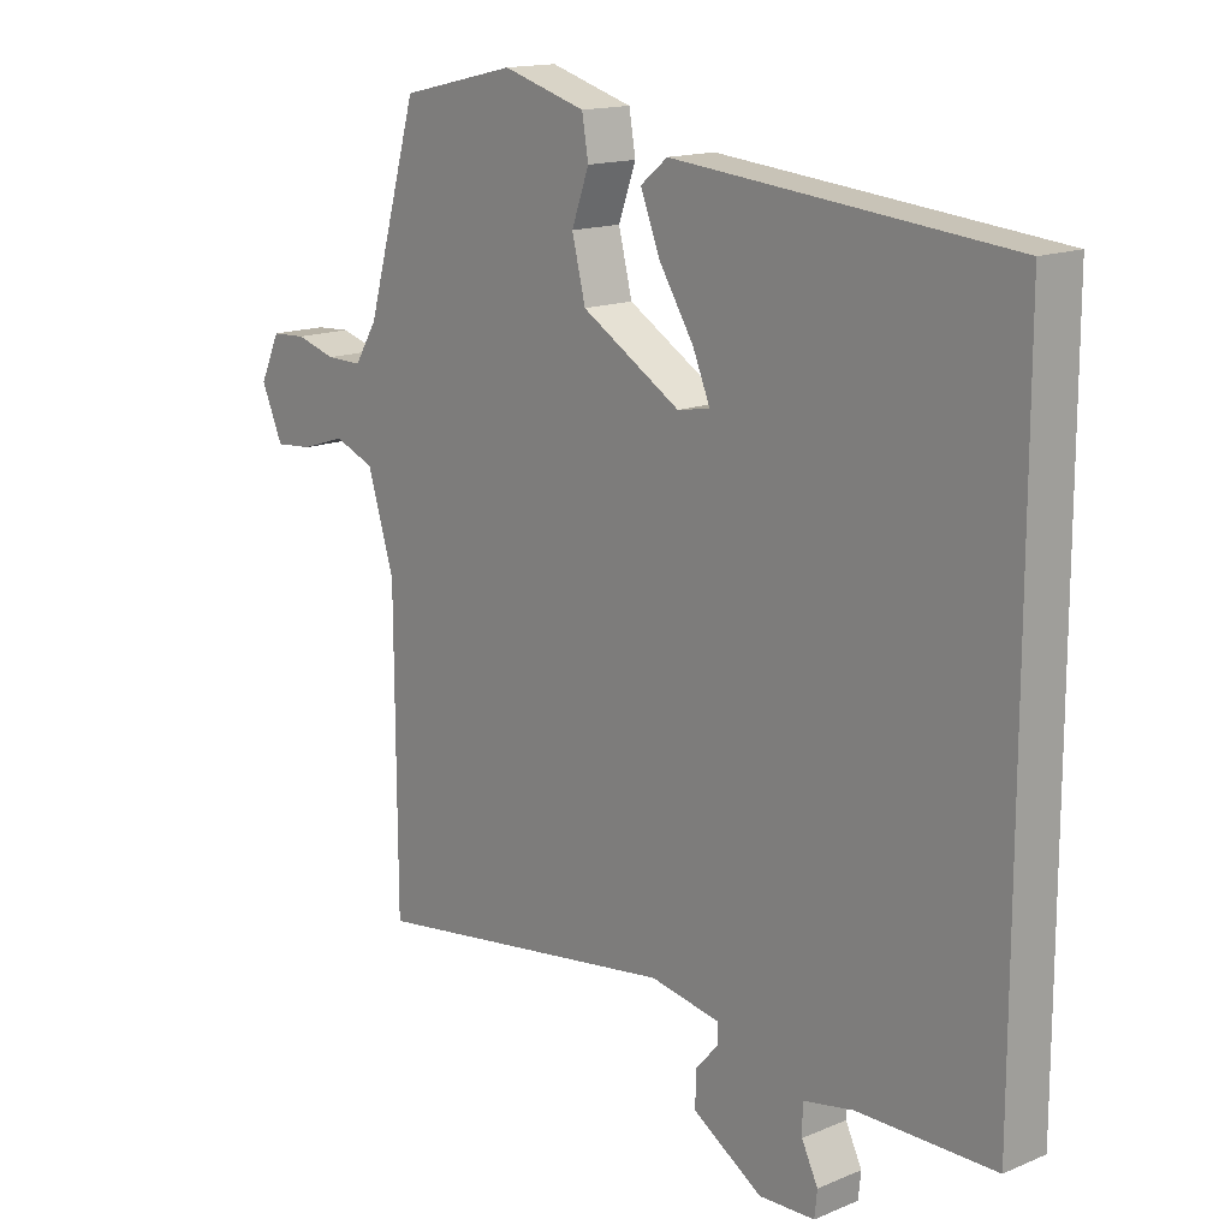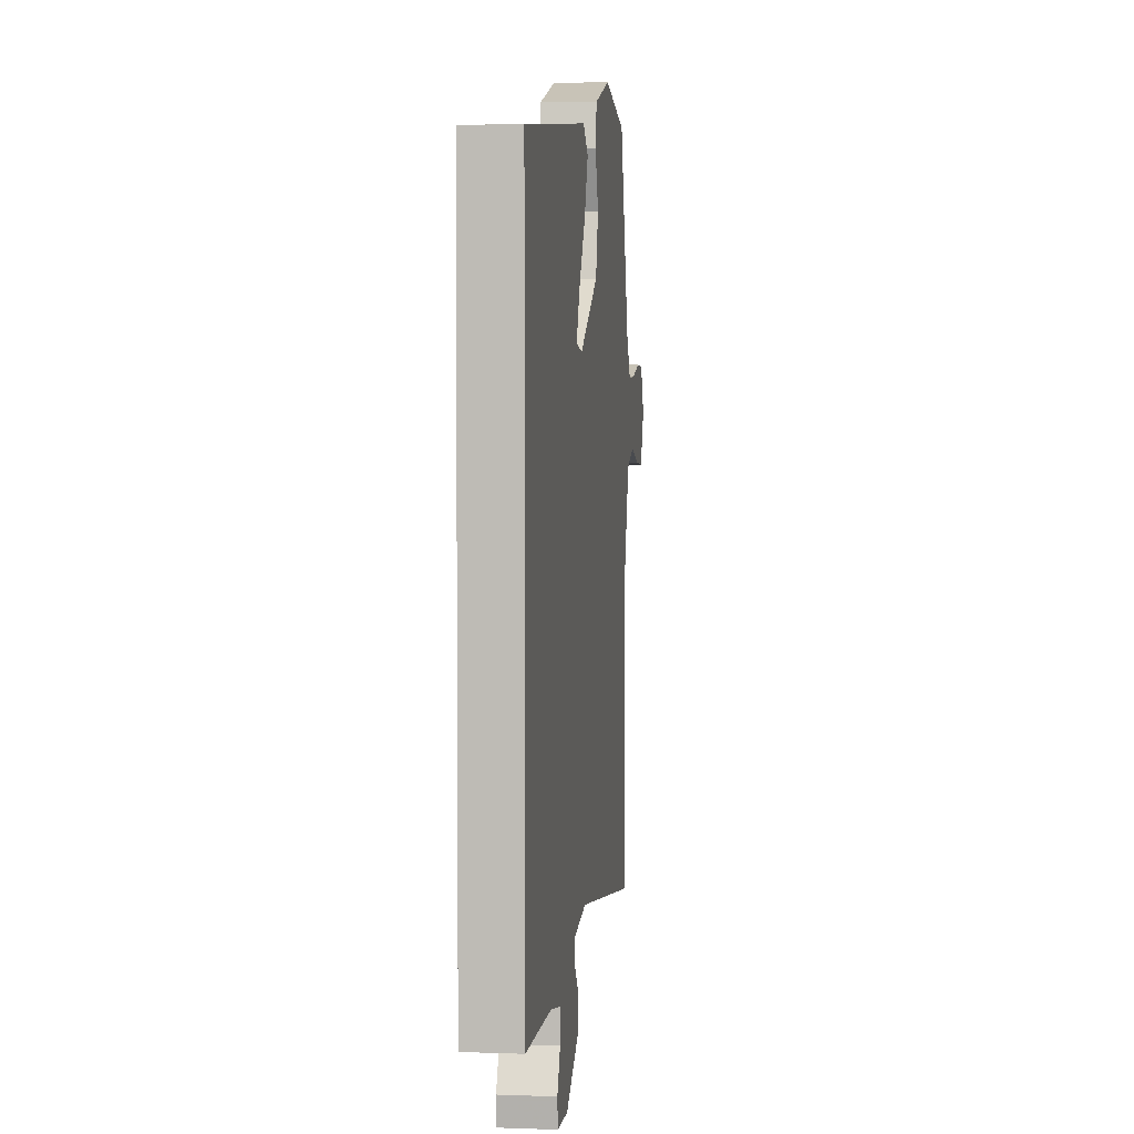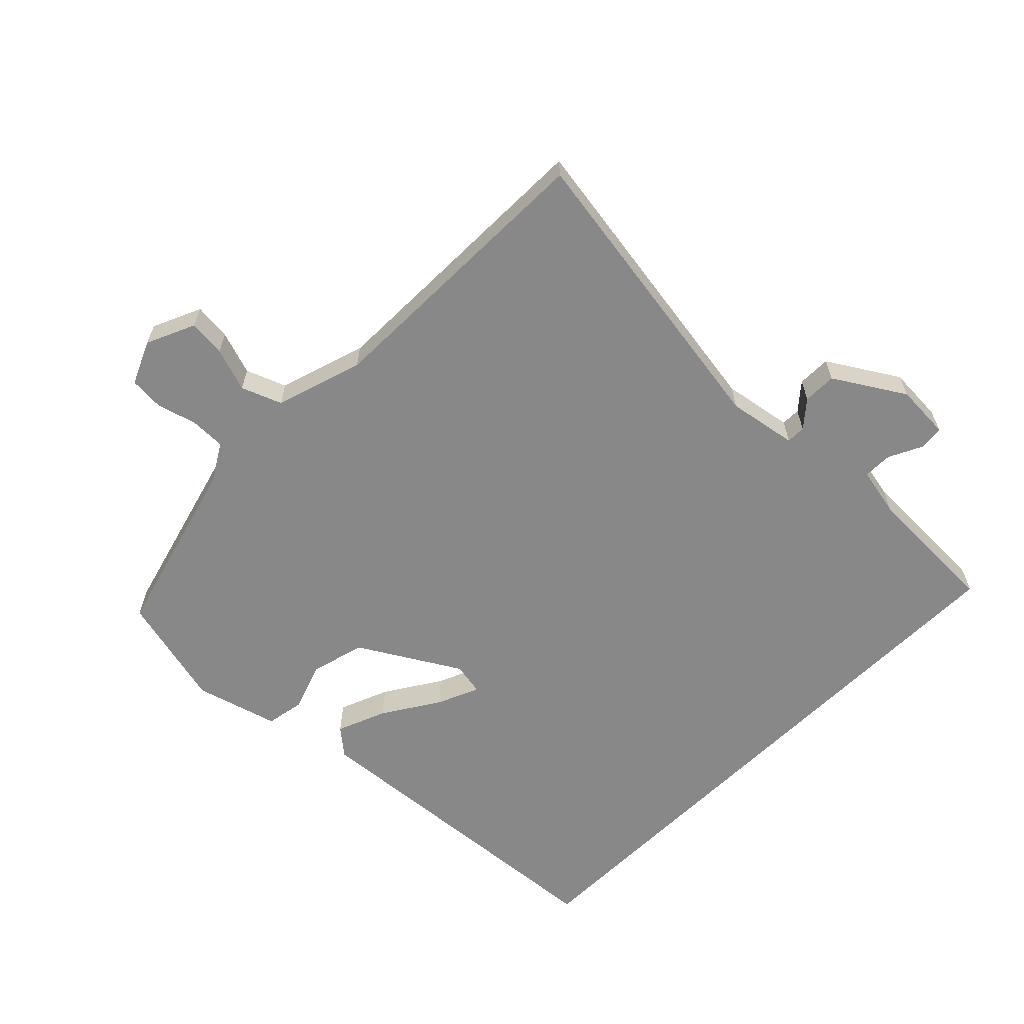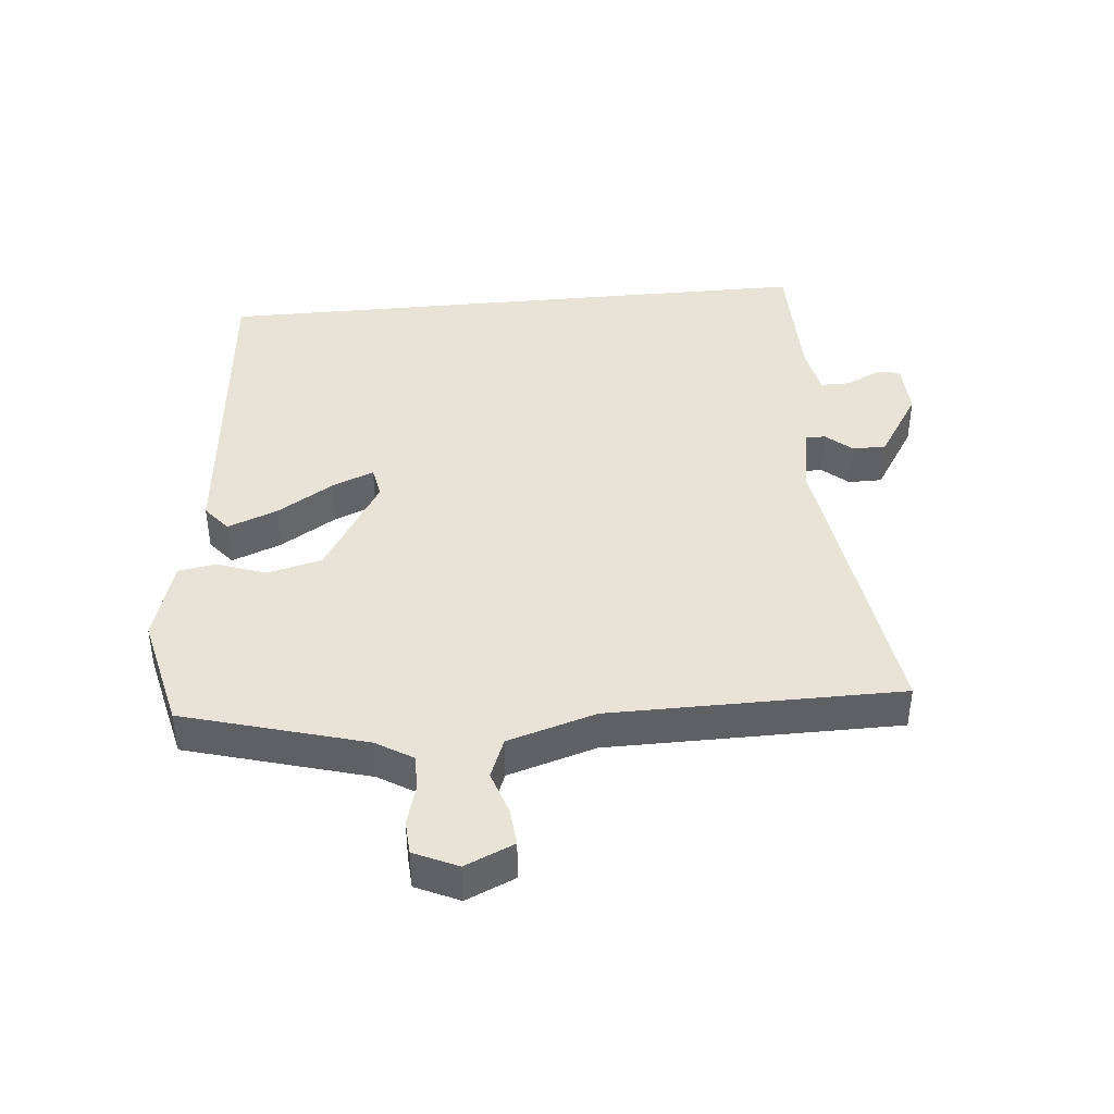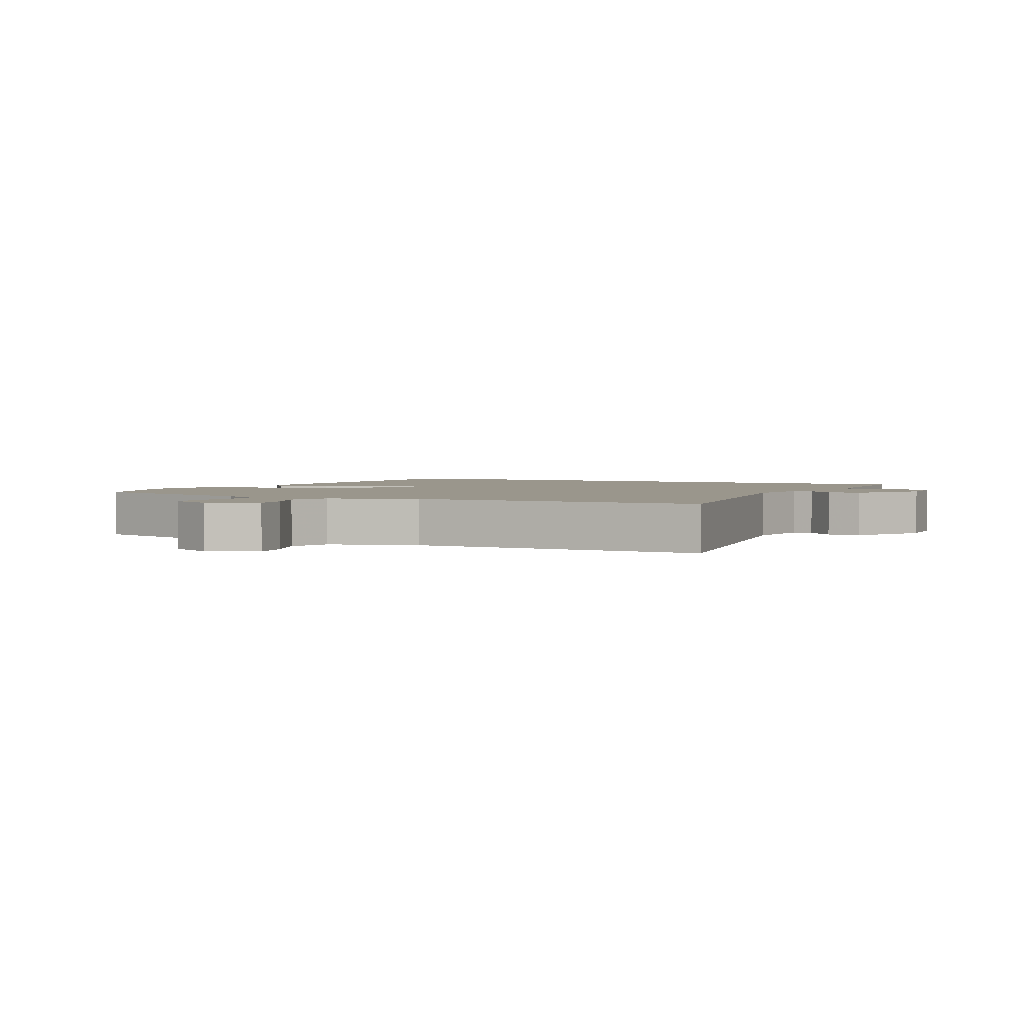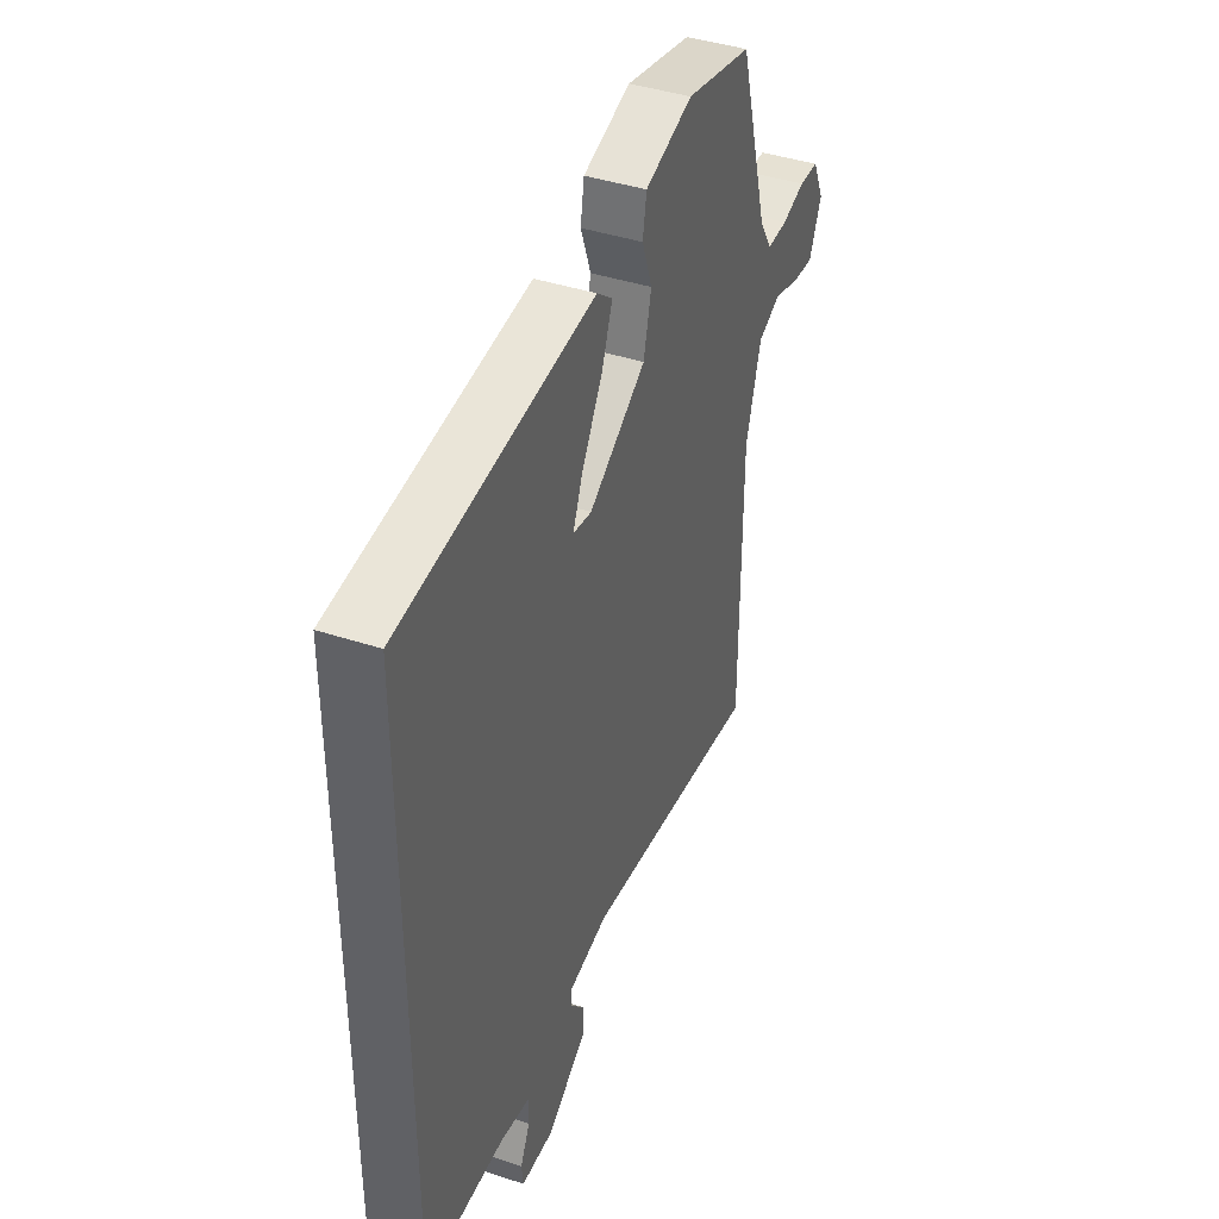
<metadata>
{"format":"obj","ext":"obj","renderer":"f3d","projection":"perspective","resolution":1024,"background":"white","views":[{"elev":15.2,"azim":-131.8,"up":"+Z"},{"elev":3.7,"azim":-83.0,"up":"+Z"},{"elev":-62.7,"azim":134.7,"up":"+Y"},{"elev":41.6,"azim":84.5,"up":"+Y"},{"elev":2.5,"azim":115.4,"up":"+Y"},{"elev":41.5,"azim":-68.3,"up":"+Z"}]}
</metadata>
<code>
v 0.46 0.07 0.508
v 0.54 0.07 0.228
v 0.575 0.07 0.171
v 0.63 0.07 0.172
v 0.692 0.07 0.19
v 0.745 0.07 0.187
v 0.776 0.07 0.12
v 0.743 0.07 0.044
v 0.685 0.07 0.049
v 0.617 0.07 0.071
v 0.555 0.07 0.046
v 0.514 0.07 -0.09
v 0.512 0.07 -0.541
v 0.033 0.07 -0.474
v -0.074 0.07 -0.494
v -0.074 0.07 -0.524
v -0.039 0.07 -0.564
v -0.039 0.07 -0.616
v -0.146 0.07 -0.684
v -0.232 0.07 -0.681
v -0.236 0.07 -0.642
v -0.211 0.07 -0.59
v -0.211 0.07 -0.545
v -0.289 0.07 -0.53
v -0.5 0.07 -0.529
v -0.5 0.07 0.421
v 0.016 0.07 0.471
v 0.058 0.07 0.437
v 0.028 0.07 0.36
v -0.026 0.07 0.273
v -0.053 0.07 0.208
v -0.003 0.07 0.199
v 0.15 0.07 0.292
v 0.171 0.07 0.377
v 0.144 0.07 0.452
v 0.154 0.07 0.511
v 0.282 0.07 0.549
v 0.46 0 0.508
v 0.54 0 0.228
v 0.575 0 0.171
v 0.63 0 0.172
v 0.692 0 0.19
v 0.745 0 0.187
v 0.776 0 0.12
v 0.743 0 0.044
v 0.685 0 0.049
v 0.617 0 0.071
v 0.555 0 0.046
v 0.514 0 -0.09
v 0.512 0 -0.541
v 0.033 0 -0.474
v -0.074 0 -0.494
v -0.074 0 -0.524
v -0.039 0 -0.564
v -0.039 0 -0.616
v -0.146 0 -0.684
v -0.232 0 -0.681
v -0.236 0 -0.642
v -0.211 0 -0.59
v -0.211 0 -0.545
v -0.289 0 -0.53
v -0.5 0 -0.529
v -0.5 0 0.421
v 0.016 0 0.471
v 0.058 0 0.437
v 0.028 0 0.36
v -0.026 0 0.273
v -0.053 0 0.208
v -0.003 0 0.199
v 0.15 0 0.292
v 0.171 0 0.377
v 0.144 0 0.452
v 0.154 0 0.511
v 0.282 0 0.549
f 37 1 2
f 36 37 2
f 35 36 2
f 34 35 2
f 33 34 2 3
f 32 33 3
f 28 29 30
f 27 28 30
f 26 27 30
f 26 30 31
f 24 25 26 31
f 23 24 31 32
f 20 21 22
f 19 20 22
f 18 19 22
f 17 18 22
f 16 17 22
f 15 16 22 23
f 12 13 14
f 11 12 14 15
f 8 9 10
f 7 8 10
f 6 7 10
f 5 6 10
f 4 5 10
f 3 4 10 11
f 15 23 32
f 11 15 32
f 3 11 32
f 39 38 74
f 39 74 73
f 39 73 72
f 39 72 71
f 40 39 71 70
f 40 70 69
f 67 66 65
f 67 65 64
f 67 64 63
f 68 67 63
f 68 63 62 61
f 69 68 61 60
f 59 58 57
f 59 57 56
f 59 56 55
f 59 55 54
f 59 54 53
f 60 59 53 52
f 51 50 49
f 52 51 49 48
f 47 46 45
f 47 45 44
f 47 44 43
f 47 43 42
f 47 42 41
f 48 47 41 40
f 69 60 52
f 69 52 48
f 69 48 40
f 1 38 39 2
f 2 39 40 3
f 3 40 41 4
f 4 41 42 5
f 5 42 43 6
f 6 43 44 7
f 7 44 45 8
f 8 45 46 9
f 9 46 47 10
f 10 47 48 11
f 11 48 49 12
f 12 49 50 13
f 13 50 51 14
f 14 51 52 15
f 15 52 53 16
f 16 53 54 17
f 17 54 55 18
f 18 55 56 19
f 19 56 57 20
f 20 57 58 21
f 21 58 59 22
f 22 59 60 23
f 23 60 61 24
f 24 61 62 25
f 25 62 63 26
f 26 63 64 27
f 27 64 65 28
f 28 65 66 29
f 29 66 67 30
f 30 67 68 31
f 31 68 69 32
f 32 69 70 33
f 33 70 71 34
f 34 71 72 35
f 35 72 73 36
f 36 73 74 37
f 37 74 38 1

</code>
